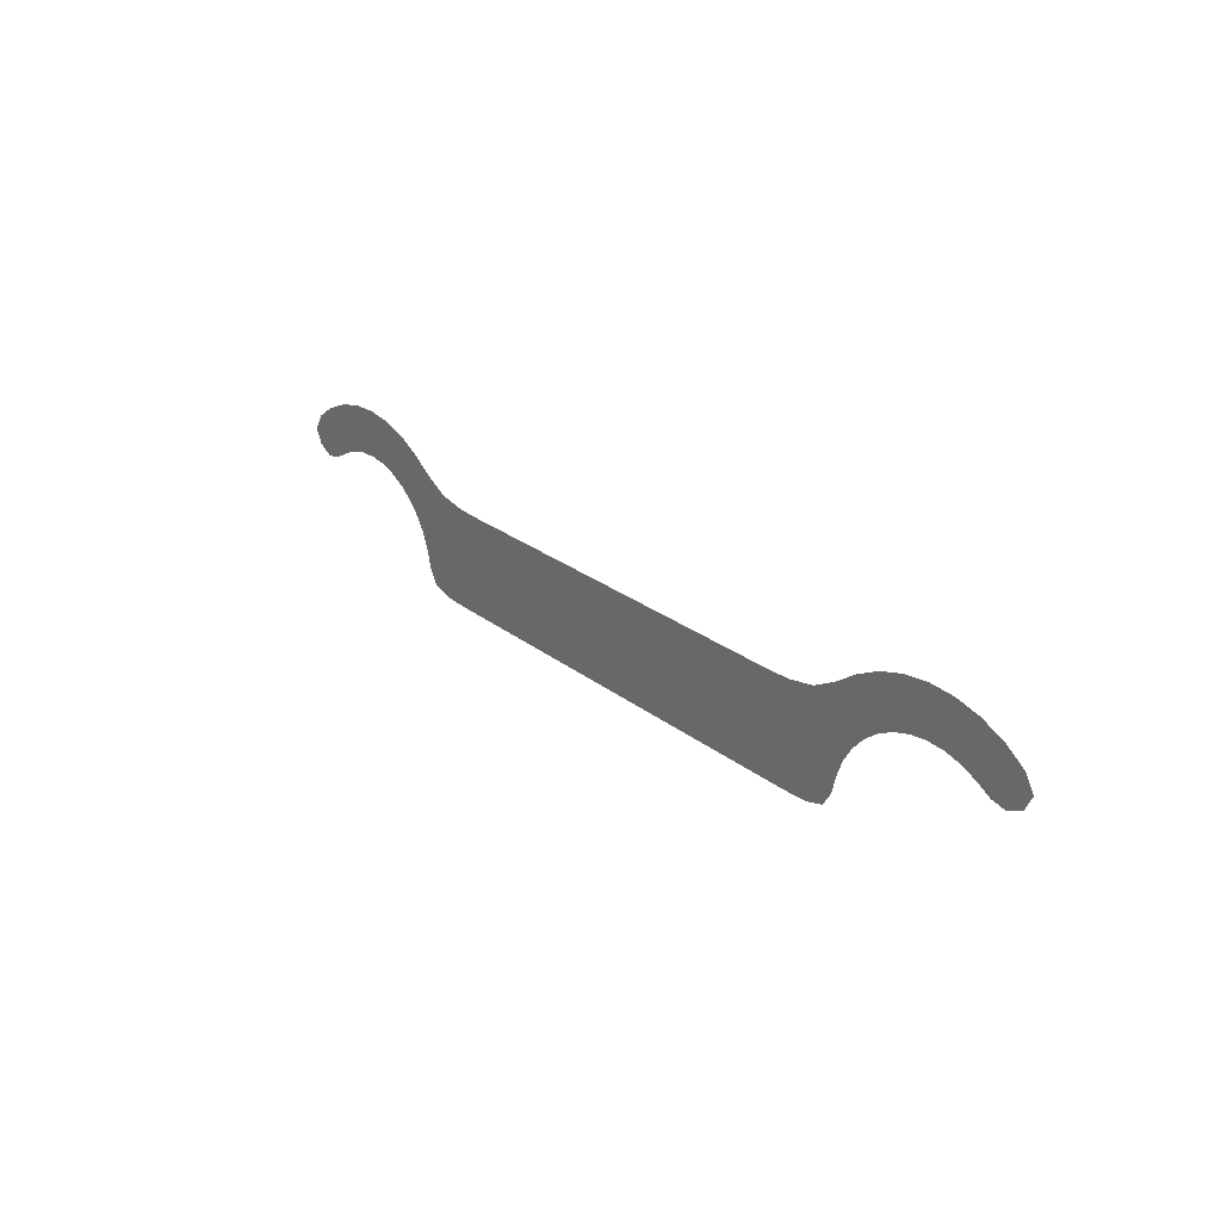
<metadata>
{"format":"obj","ext":"obj","renderer":"f3d","projection":"perspective","resolution":1024,"background":"white","views":[{"elev":25.3,"azim":-128.9,"up":"+Z"}]}
</metadata>
<code>
o Plane.012
v 3.905 -1e-06 0.4567
v 3.659 -0 0.7053
v -2.2 -4e-06 -0.38
v 3.254 -0 0.8405
v -2.311 -5e-06 -0.1188
v -2.44 -5e-06 0.1414
v -2.649 -5e-06 0.3347
v -2.912 -5e-06 0.443
v -3.197 -5e-06 0.4527
v -3.467 -5e-06 0.3626
v -3.715 -4e-06 0.2676
v 2.828 -0 0.8259
v 2.433 -0 0.6635
v 2.064 -0 0.4385
v 1.91 -1e-06 -0.02594
v 1.844 -1e-06 -0.4334
v 3.715 -4e-06 0.2676
v 3.467 -5e-06 0.3626
v 3.197 -5e-06 0.4527
v 2.912 -5e-06 0.443
v 2.649 -5e-06 0.3347
v 2.44 -5e-06 0.1414
v 2.311 -5e-06 -0.1188
v 2.2 -4e-06 -0.38
v -1.844 -1e-06 -0.4334
v -1.91 -1e-06 -0.02594
v -2.064 -0 0.4385
v -2.433 -0 0.6635
v -2.828 -0 0.8259
v -3.254 -0 0.8405
v -3.659 -0 0.7053
v -3.905 -1e-06 0.4567
v 1.574 -0 0.3892
v 1.049 -0 0.3892
v 0.5246 -0 0.3892
v -0 -0 0.3892
v -0.5246 -0 0.3892
v -1.049 -0 0.3892
v -1.574 -0 0.3892
v 1.445 -0 -0.007374
v 0.9631 -0 -0.007374
v 0.4816 -0 -0.007374
v 0 -0 -0.007374
v -0.4816 -0 -0.007374
v -0.9631 -0 -0.007374
v -1.445 -0 -0.007374
v 1.389 -0 -0.4334
v 0.9263 -0 -0.4334
v 0.4632 -0 -0.4334
v 0 -0 -0.4334
v -0.4632 -0 -0.4334
v -0.9263 -0 -0.4334
v -1.389 -0 -0.4334
v 2.048 -3e-06 -0.4266
v 2.87 -3e-06 0.6345
v 2.117 -3e-06 -0.0654
v 3.226 -3e-06 0.6466
v -2.273 -5e-06 -0.2652
v -2.364 -5e-06 0.01931
v -2.536 -5e-06 0.2473
v -2.776 -5e-06 0.4005
v -3.054 -5e-06 0.4605
v -3.336 -5e-06 0.4196
v -3.589 -5e-06 0.2937
v 3.827 -0 0.5886
v 3.04 -0 0.8522
v 2.256 -0 0.5407
v 3.589 -5e-06 0.2937
v 3.336 -5e-06 0.4196
v 2.776 -5e-06 0.4005
v 3.054 -5e-06 0.4605
v 2.536 -5e-06 0.2473
v 2.364 -5e-06 0.01931
v 2.273 -5e-06 -0.2652
v 3.563 -3e-06 0.5339
v 3.845 -3e-06 0.3343
v 1.98 -1e-06 0.172
v 2.623 -0 0.7623
v 2.274 -3e-06 0.2623
v 1.869 -1e-06 -0.2267
v 3.463 -0 0.7909
v 2.541 -3e-06 0.4991
v -1.869 -1e-06 -0.2267
v -1.98 -1e-06 0.172
v -2.256 -0 0.5407
v -2.623 -0 0.7623
v -3.04 -0 0.8522
v -3.463 -0 0.7909
v -3.827 -0 0.5886
v -2.274 -3e-06 0.2623
v -2.117 -3e-06 -0.0654
v -3.845 -3e-06 0.3343
v -3.563 -3e-06 0.5339
v -3.226 -3e-06 0.6466
v -2.87 -3e-06 0.6345
v -2.541 -3e-06 0.4991
v -2.048 -3e-06 -0.4266
v -1.832 -0 0.3953
v -1.683 -0 -0.009695
v -1.62 -0 -0.4334
v 1.832 -0 0.3953
v 1.312 -0 0.3892
v 0.787 -0 0.3892
v 0.2623 -0 0.3892
v -0.2623 -0 0.3892
v -0.787 -0 0.3892
v -1.312 -0 0.3892
v 1.683 -0 -0.009695
v 1.204 -0 -0.007374
v 0.7224 -0 -0.007374
v 0.2408 -0 -0.007374
v -0.2408 -0 -0.007374
v -0.7224 -0 -0.007374
v -1.204 -0 -0.007374
v 1.62 -0 -0.4334
v 1.158 -0 -0.4334
v 0.6947 -0 -0.4334
v 0.2316 -0 -0.4334
v -0.2316 -0 -0.4334
v -0.6947 -0 -0.4334
v -1.158 -0 -0.4334
v 1.41 -0 -0.2176
v 0.9401 -0 -0.2176
v 0.4701 -0 -0.2176
v 0 -0 -0.2176
v -0.4701 -0 -0.2176
v -0.9401 -0 -0.2176
v -1.41 -0 -0.2176
v 1.502 -0 0.1937
v 1.002 -0 0.1937
v 0.5008 -0 0.1937
v -0 -0 0.1937
v -0.5008 -0 0.1937
v -1.002 -0 0.1937
v -1.502 -0 0.1937
v 2.078 -3e-06 -0.2448
v 3.712 -3e-06 0.438
v 3.399 -3e-06 0.6053
v 2.182 -3e-06 0.1041
v 2.398 -3e-06 0.3913
v 3.047 -3e-06 0.6563
v 2.699 -3e-06 0.5814
v -2.182 -3e-06 0.1041
v -3.712 -3e-06 0.438
v -3.047 -3e-06 0.6563
v -2.398 -3e-06 0.3913
v -2.078 -3e-06 -0.2448
v -3.399 -3e-06 0.6053
v -2.699 -3e-06 0.5814
v -1.75 -0 0.1919
v -1.644 -0 -0.2188
v 1.644 -0 -0.2188
v 1.175 -0 -0.2176
v 0.7051 -0 -0.2176
v 0.235 -0 -0.2176
v -0.235 -0 -0.2176
v -0.7051 -0 -0.2176
v -1.175 -0 -0.2176
v 1.75 -0 0.1919
v 1.252 -0 0.1937
v 0.7512 -0 0.1937
v 0.2504 -0 0.1937
v -0.2504 -0 0.1937
v -0.7512 -0 0.1937
v -1.252 -0 0.1937
f 23 74 136 56
f 74 24 54 136
f 136 54 16 80
f 56 136 80 15
f 17 68 137 76
f 68 18 75 137
f 137 75 2 65
f 76 137 65 1
f 18 69 138 75
f 69 19 57 138
f 138 57 4 81
f 75 138 81 2
f 22 73 139 79
f 73 23 56 139
f 139 56 15 77
f 79 139 77 14
f 21 72 140 82
f 72 22 79 140
f 140 79 14 67
f 82 140 67 13
f 19 71 141 57
f 71 20 55 141
f 141 55 12 66
f 57 141 66 4
f 20 70 142 55
f 70 21 82 142
f 142 82 13 78
f 55 142 78 12
f 6 90 143 59
f 90 27 84 143
f 143 84 26 91
f 59 143 91 5
f 11 92 144 64
f 92 32 89 144
f 144 89 31 93
f 64 144 93 10
f 9 94 145 62
f 94 30 87 145
f 145 87 29 95
f 62 145 95 8
f 7 96 146 60
f 96 28 85 146
f 146 85 27 90
f 60 146 90 6
f 5 91 147 58
f 91 26 83 147
f 147 83 25 97
f 58 147 97 3
f 10 93 148 63
f 93 31 88 148
f 148 88 30 94
f 63 148 94 9
f 8 95 149 61
f 95 29 86 149
f 149 86 28 96
f 61 149 96 7
f 39 135 150 98
f 135 46 99 150
f 150 99 26 84
f 98 150 84 27
f 46 128 151 99
f 128 53 100 151
f 151 100 25 83
f 99 151 83 26
f 15 80 152 108
f 80 16 115 152
f 152 115 47 122
f 108 152 122 40
f 40 122 153 109
f 122 47 116 153
f 153 116 48 123
f 109 153 123 41
f 41 123 154 110
f 123 48 117 154
f 154 117 49 124
f 110 154 124 42
f 42 124 155 111
f 124 49 118 155
f 155 118 50 125
f 111 155 125 43
f 43 125 156 112
f 125 50 119 156
f 156 119 51 126
f 112 156 126 44
f 44 126 157 113
f 126 51 120 157
f 157 120 52 127
f 113 157 127 45
f 45 127 158 114
f 127 52 121 158
f 158 121 53 128
f 114 158 128 46
f 14 77 159 101
f 77 15 108 159
f 159 108 40 129
f 101 159 129 33
f 33 129 160 102
f 129 40 109 160
f 160 109 41 130
f 102 160 130 34
f 34 130 161 103
f 130 41 110 161
f 161 110 42 131
f 103 161 131 35
f 35 131 162 104
f 131 42 111 162
f 162 111 43 132
f 104 162 132 36
f 36 132 163 105
f 132 43 112 163
f 163 112 44 133
f 105 163 133 37
f 37 133 164 106
f 133 44 113 164
f 164 113 45 134
f 106 164 134 38
f 38 134 165 107
f 134 45 114 165
f 165 114 46 135
f 107 165 135 39

</code>
